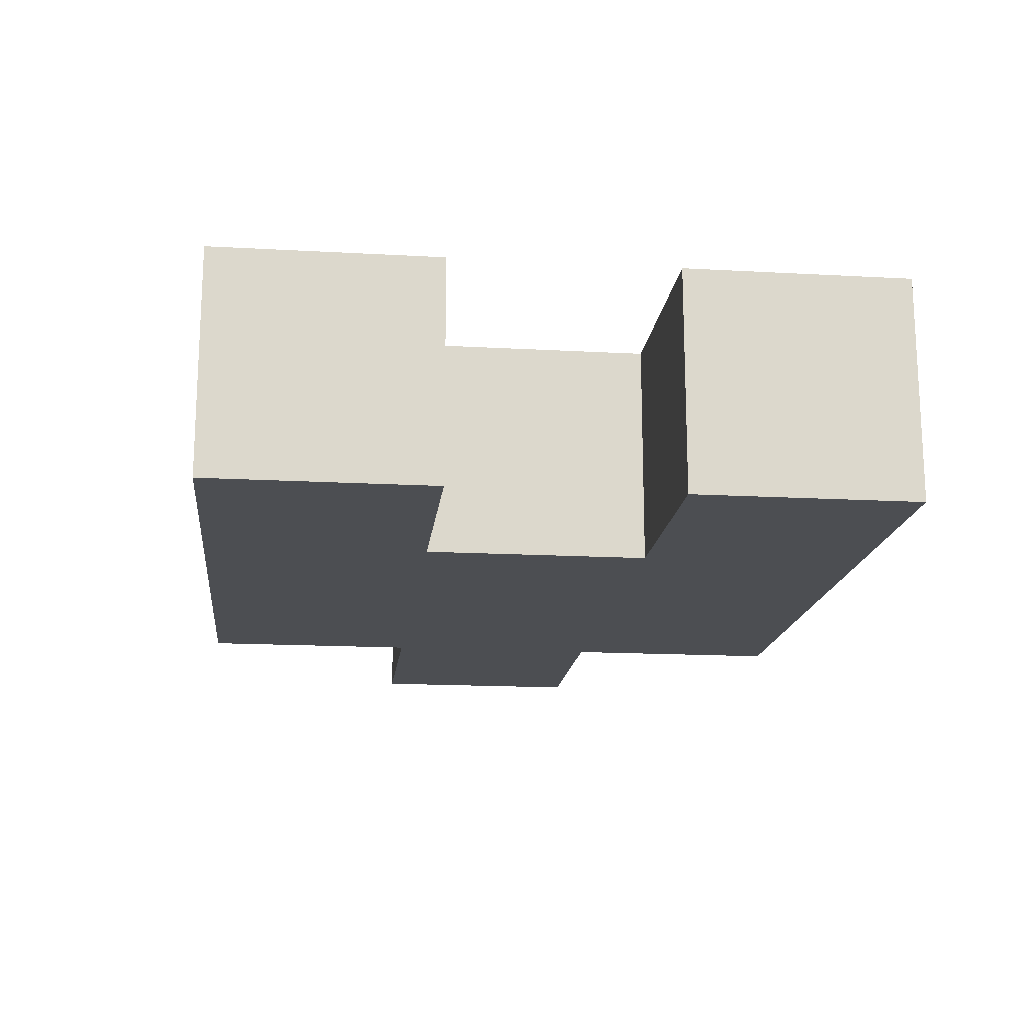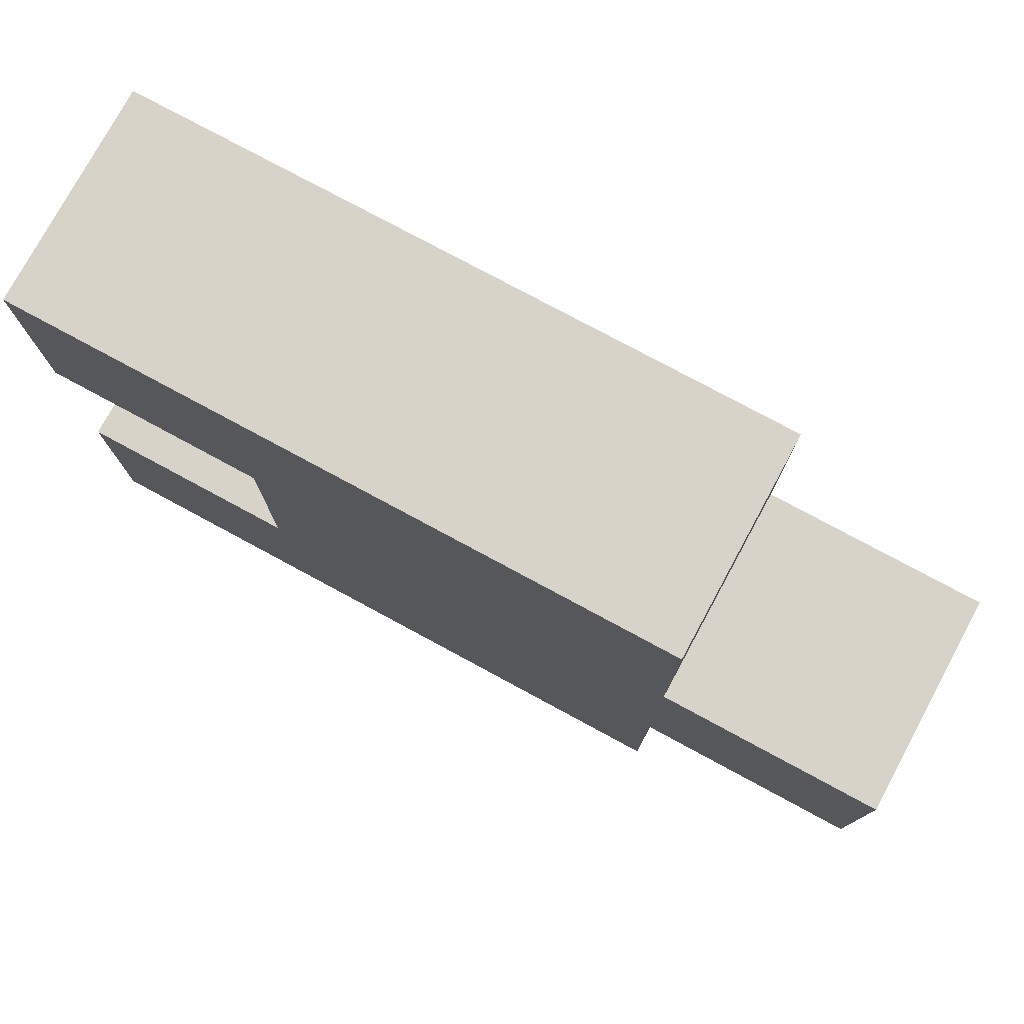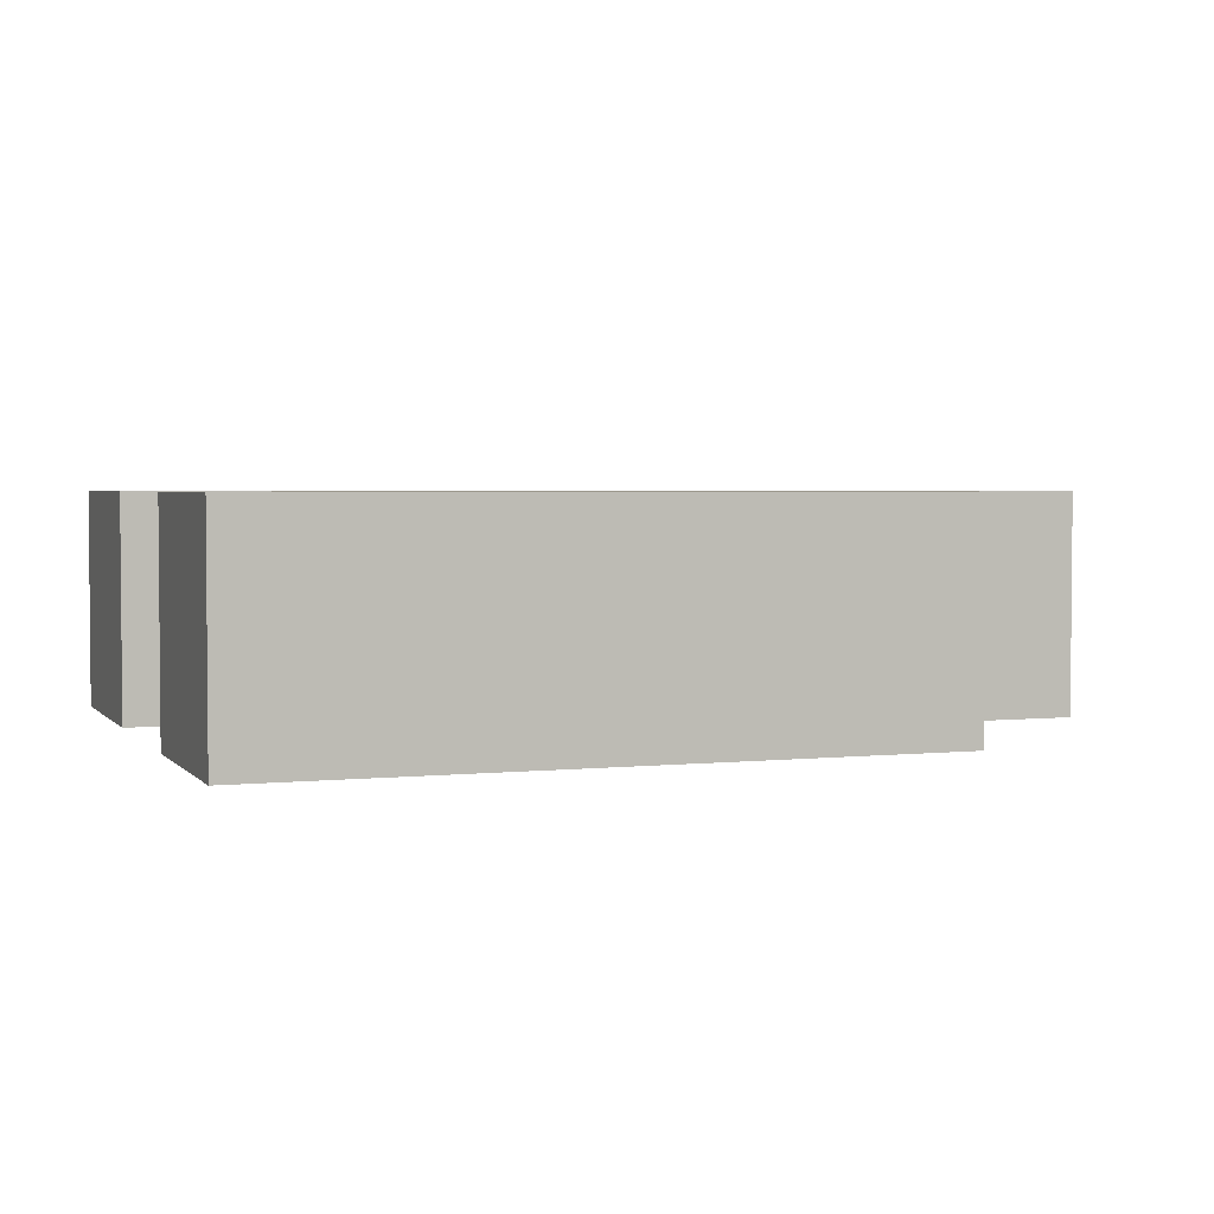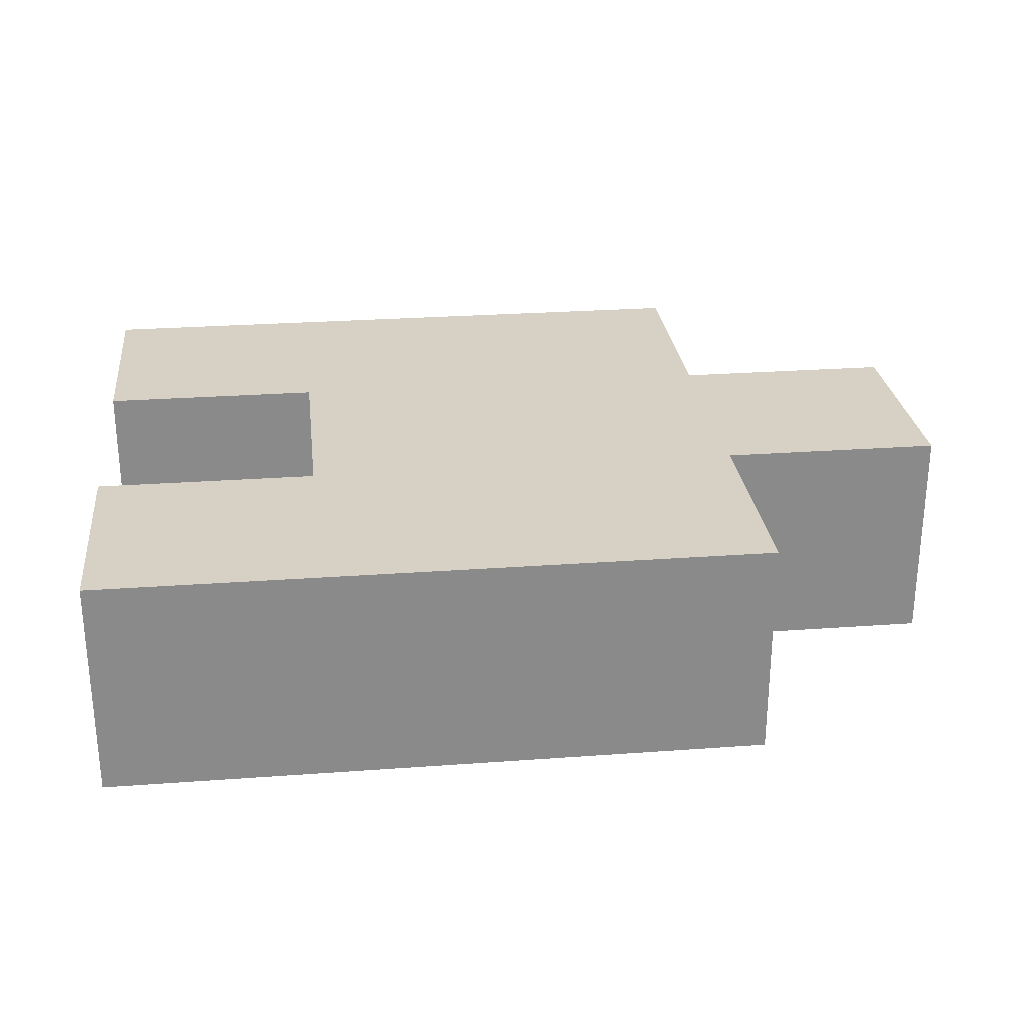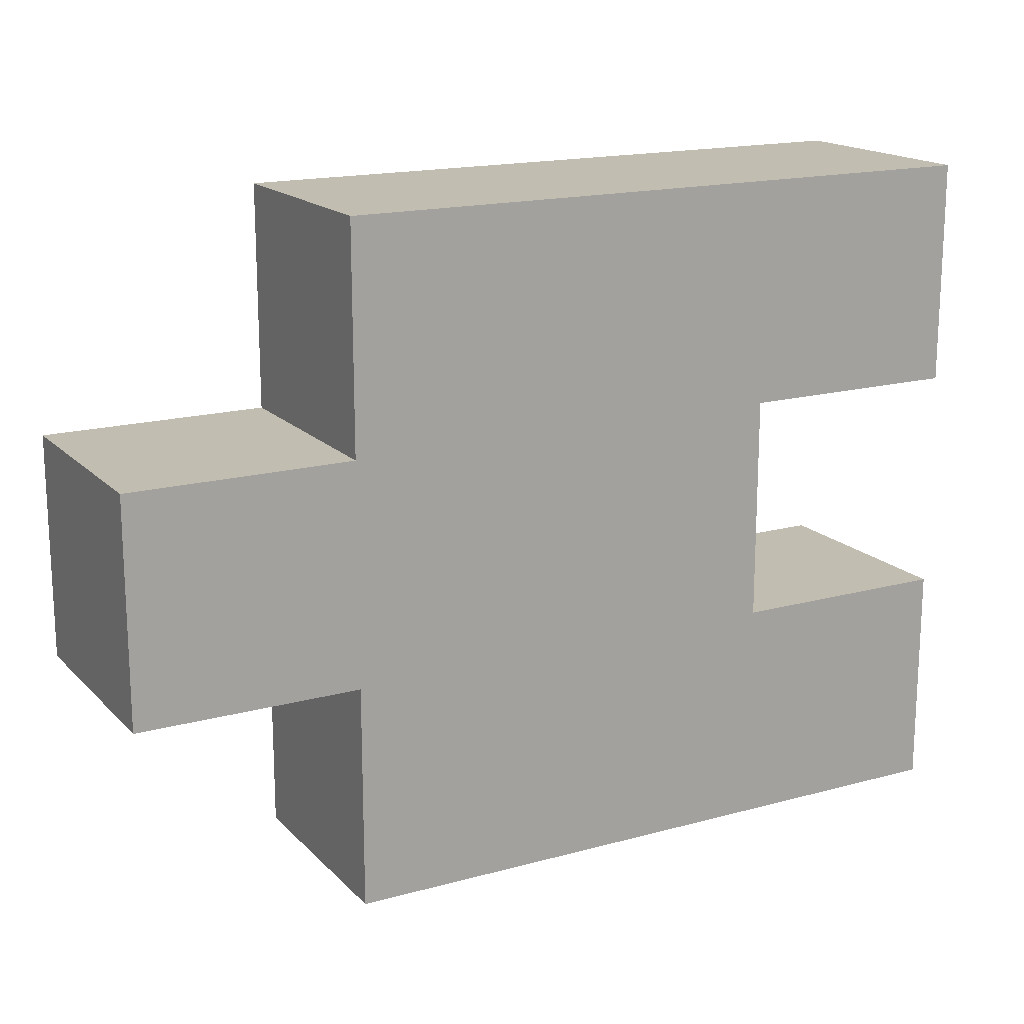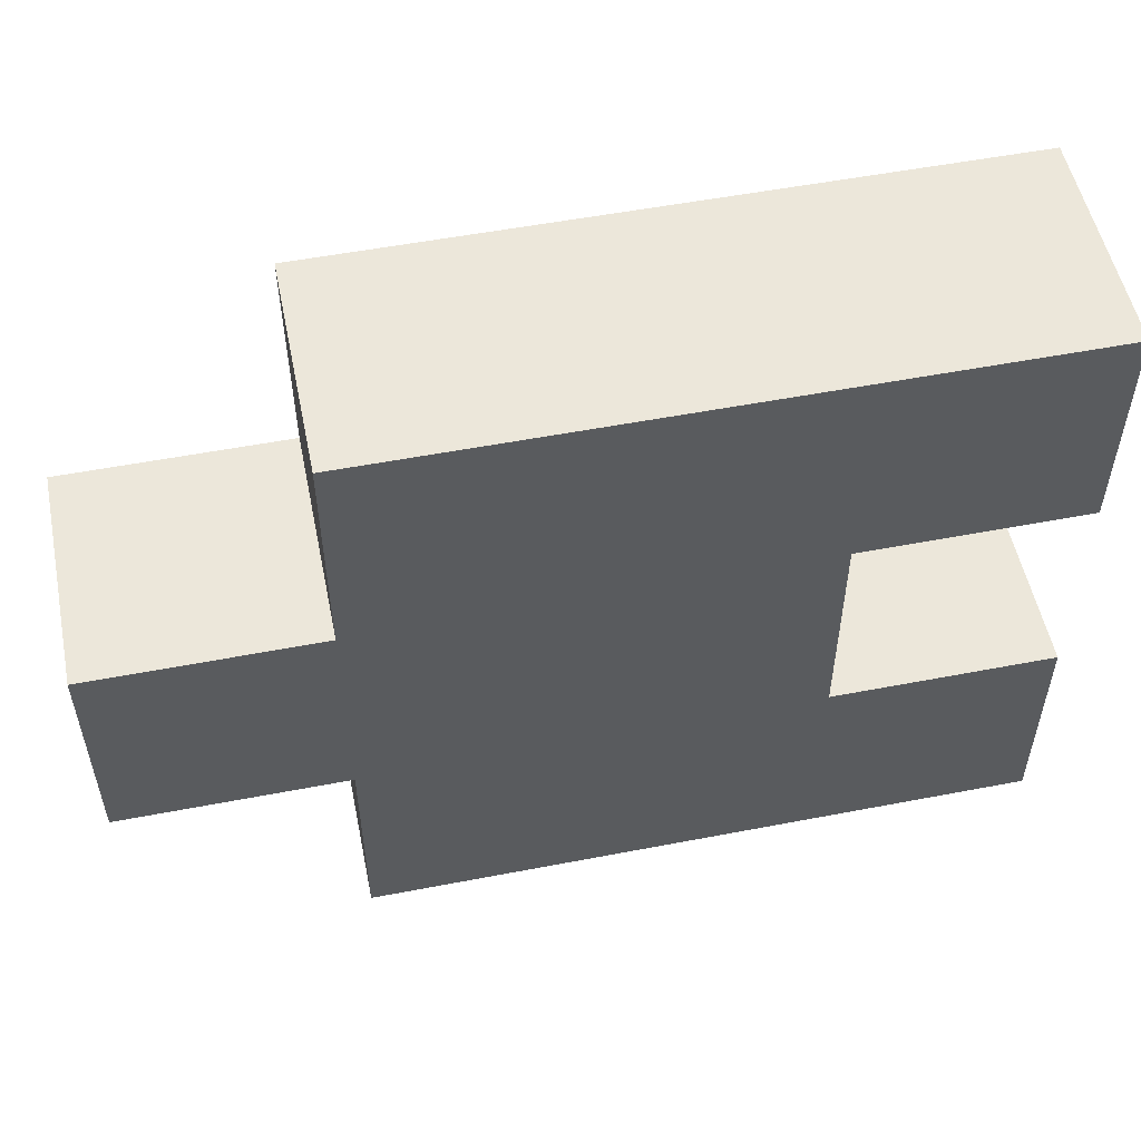
<metadata>
{"format":"obj","ext":"obj","renderer":"f3d","projection":"perspective","resolution":1024,"background":"white","views":[{"elev":-16.6,"azim":83.6,"up":"+Y"},{"elev":77.1,"azim":-151.6,"up":"+Z"},{"elev":3.0,"azim":159.8,"up":"+Y"},{"elev":26.9,"azim":173.5,"up":"+Y"},{"elev":17.0,"azim":-28.7,"up":"+Z"},{"elev":53.7,"azim":-11.6,"up":"+Z"}]}
</metadata>
<code>
o
v -0.3 0 -0.1
v -0.3 0 -0.2
v -0.3 0.1 -0.1
v -0.3 0.1 -0.2
v -0.2 0 2.235e-08
v -0.2 0 -0.1
v -0.2 0 -0.2
v -0.2 0 -0.3
v -0.2 0.1 2.235e-08
v -0.2 0.1 -0.1
v -0.2 0.1 -0.2
v -0.2 0.1 -0.3
v 2.98e-08 0 -0.1
v 2.98e-08 0 -0.2
v 2.98e-08 0.1 -0.1
v 2.98e-08 0.1 -0.2
v 0.1 0 2.235e-08
v 0.1 0 -0.1
v 0.1 0 -0.2
v 0.1 0 -0.3
v 0.1 0.1 2.235e-08
v 0.1 0.1 -0.1
v 0.1 0.1 -0.2
v 0.1 0.1 -0.3
v -0.2 0 2.235e-08
v -0.2 0.1 2.235e-08
v 0.1 0 2.235e-08
v 0.1 0.1 2.235e-08
v -0.3 0 -0.1
v -0.3 0.1 -0.1
v -0.2 0 -0.1
v -0.2 0.1 -0.1
v 2.98e-08 0 -0.2
v 2.98e-08 0.1 -0.2
v 0.1 0 -0.2
v 0.1 0.1 -0.2
v 2.98e-08 0 -0.1
v 2.98e-08 0.1 -0.1
v 0.1 0 -0.1
v 0.1 0.1 -0.1
v -0.3 0 -0.2
v -0.3 0.1 -0.2
v -0.2 0 -0.2
v -0.2 0.1 -0.2
v -0.2 0 -0.3
v -0.2 0.1 -0.3
v 0.1 0 -0.3
v 0.1 0.1 -0.3
v -0.2 0 2.235e-08
v 0.1 0 2.235e-08
v -0.3 0 -0.1
v -0.2 0 -0.1
v 2.98e-08 0 -0.1
v 0.1 0 -0.1
v -0.3 0 -0.2
v -0.2 0 -0.2
v 2.98e-08 0 -0.2
v 0.1 0 -0.2
v -0.2 0 -0.3
v 0.1 0 -0.3
v -0.2 0.1 2.235e-08
v 0.1 0.1 2.235e-08
v -0.3 0.1 -0.1
v -0.2 0.1 -0.1
v 2.98e-08 0.1 -0.1
v 0.1 0.1 -0.1
v -0.3 0.1 -0.2
v -0.2 0.1 -0.2
v 2.98e-08 0.1 -0.2
v 0.1 0.1 -0.2
v -0.2 0.1 -0.3
v 0.1 0.1 -0.3
f 3 2 1
f 4 2 3
f 9 6 5
f 10 6 9
f 11 8 7
f 12 8 11
f 13 14 15
f 15 14 16
f 17 18 21
f 21 18 22
f 19 20 23
f 23 20 24
f 27 26 25
f 28 26 27
f 31 30 29
f 32 30 31
f 35 34 33
f 36 34 35
f 37 38 39
f 39 38 40
f 41 42 43
f 43 42 44
f 45 46 47
f 47 46 48
f 52 50 49
f 53 50 52
f 54 50 53
f 55 52 51
f 55 53 52
f 56 53 55
f 57 53 56
f 59 58 57
f 59 57 56
f 60 58 59
f 61 62 64
f 64 62 65
f 65 62 66
f 63 64 67
f 64 65 67
f 67 65 68
f 68 65 69
f 69 70 71
f 68 69 71
f 71 70 72

</code>
